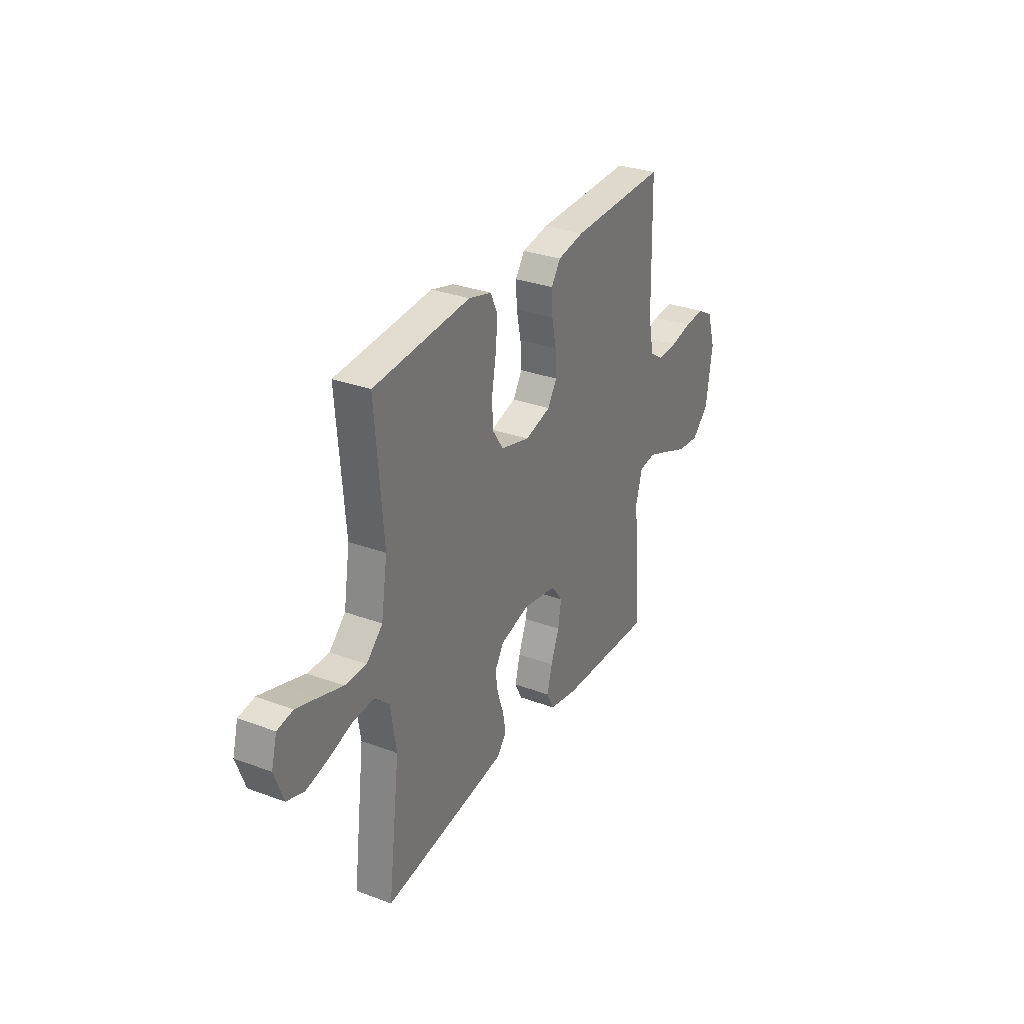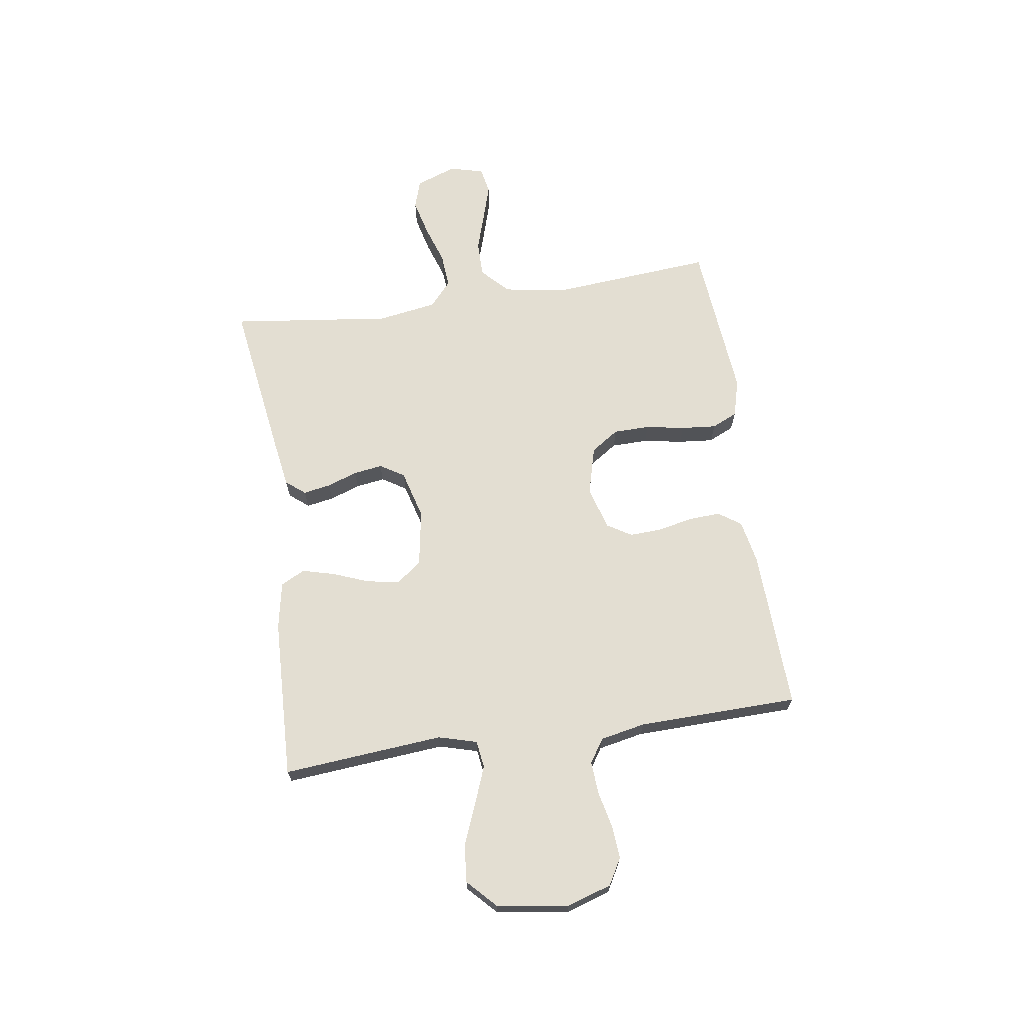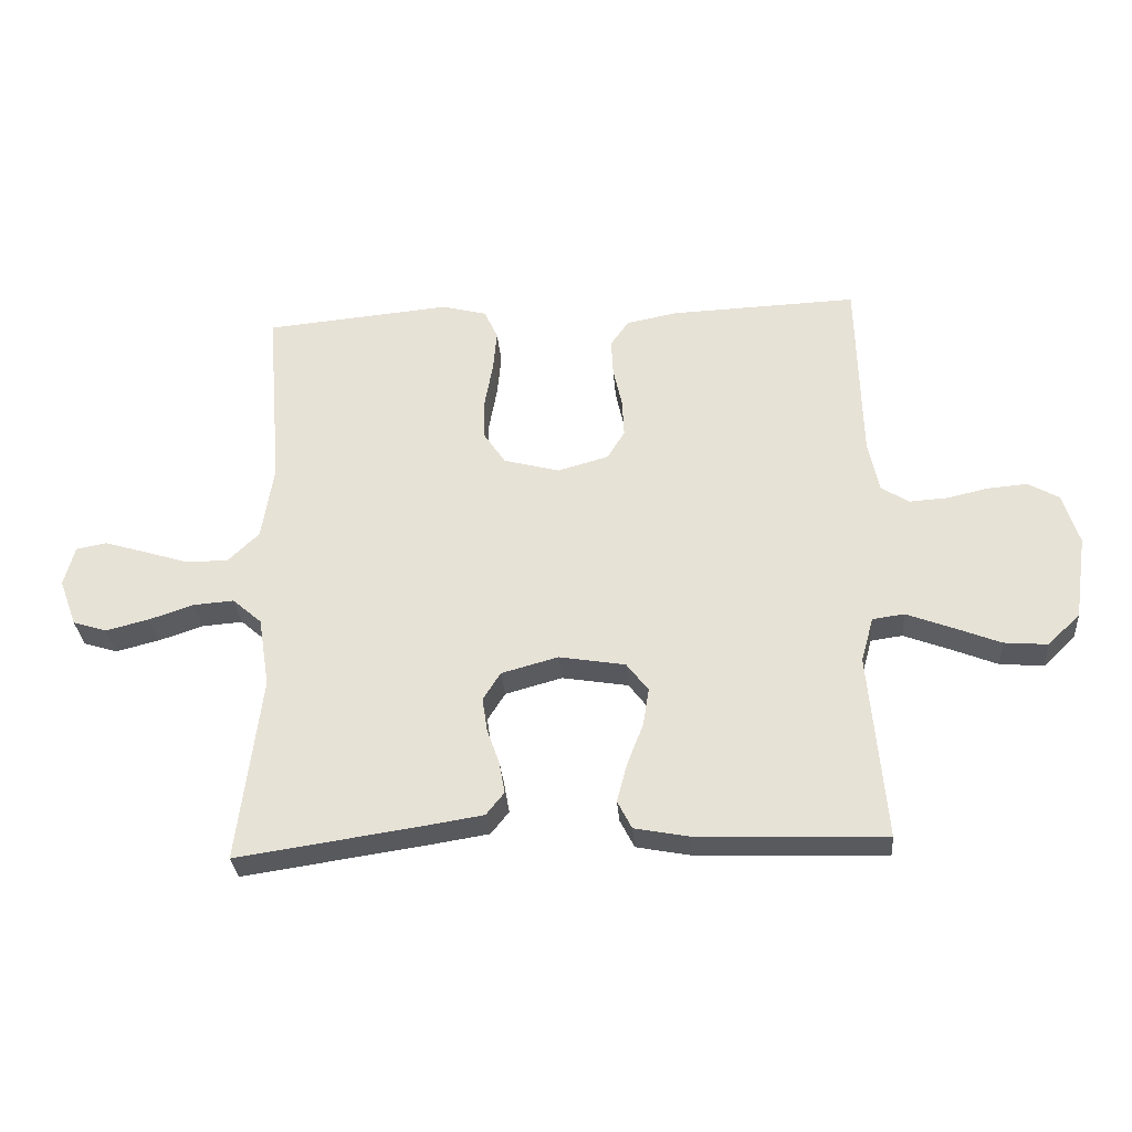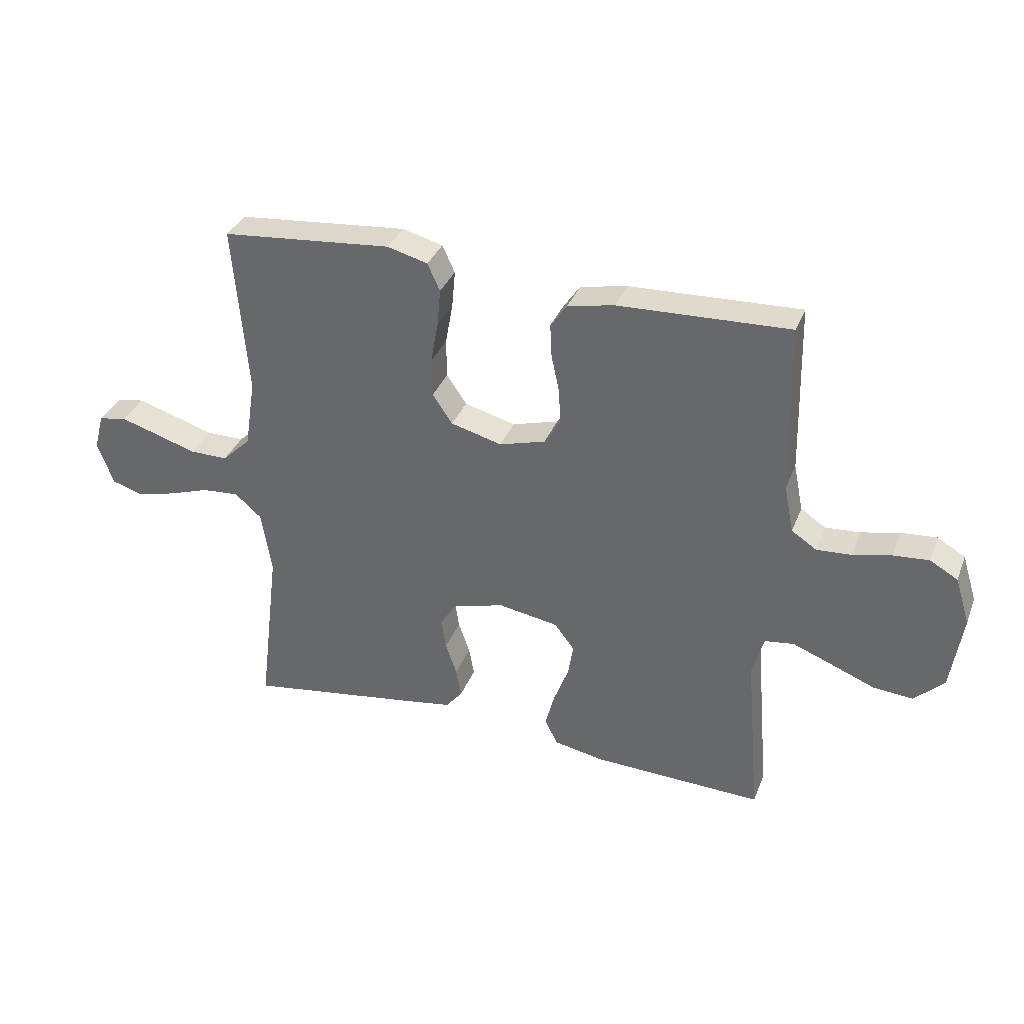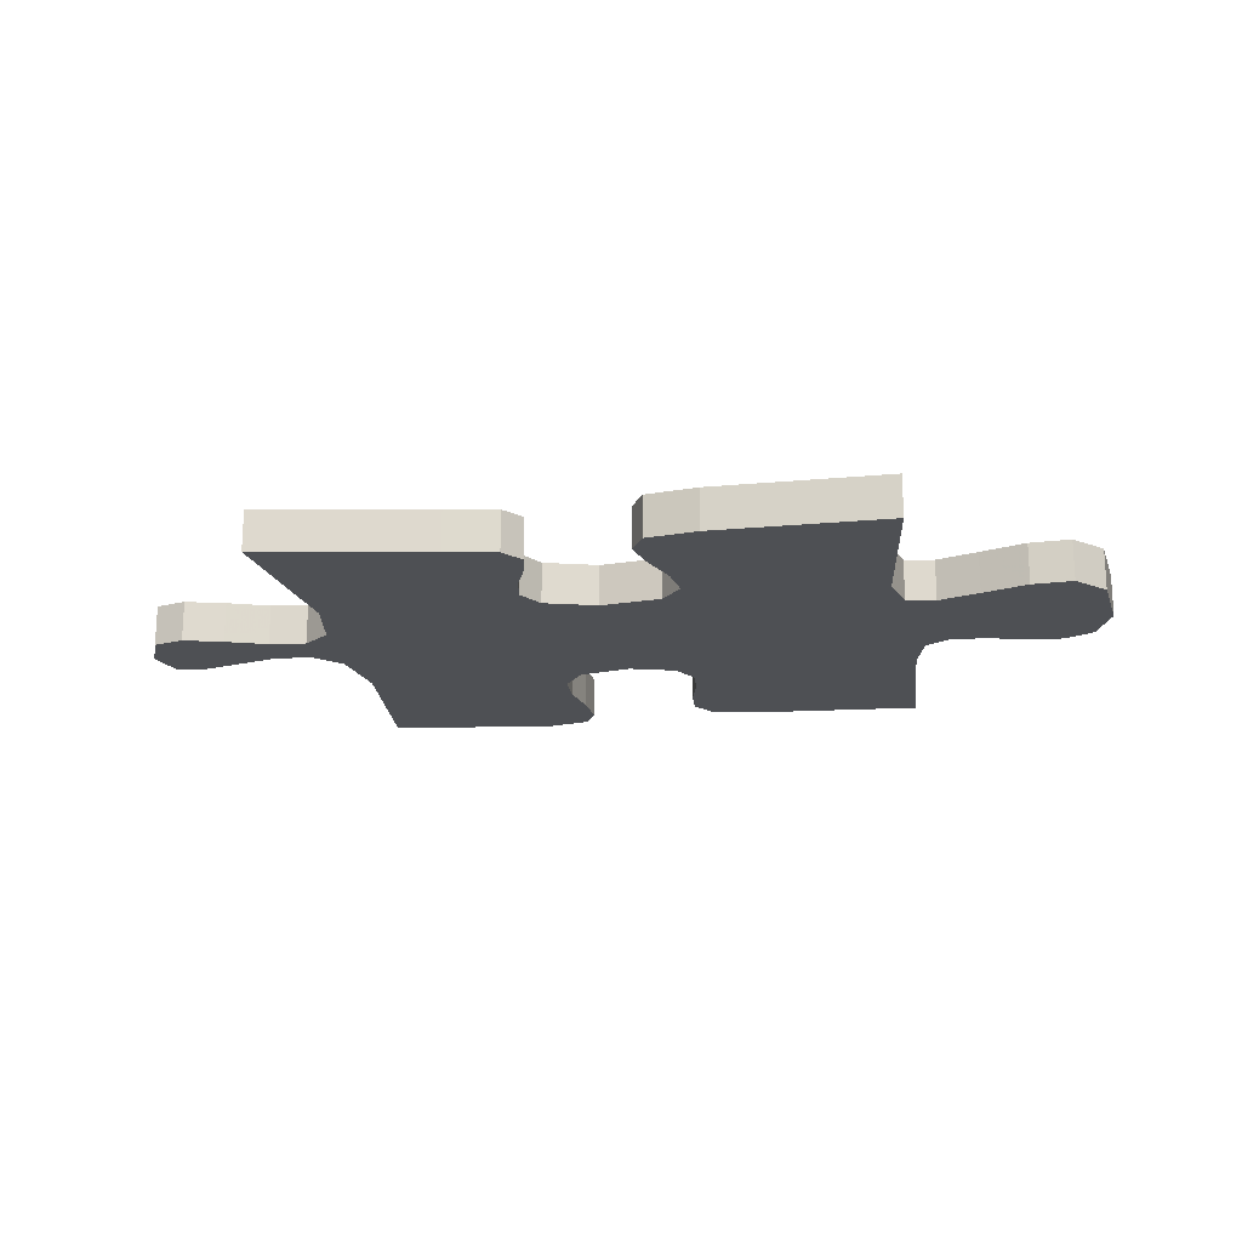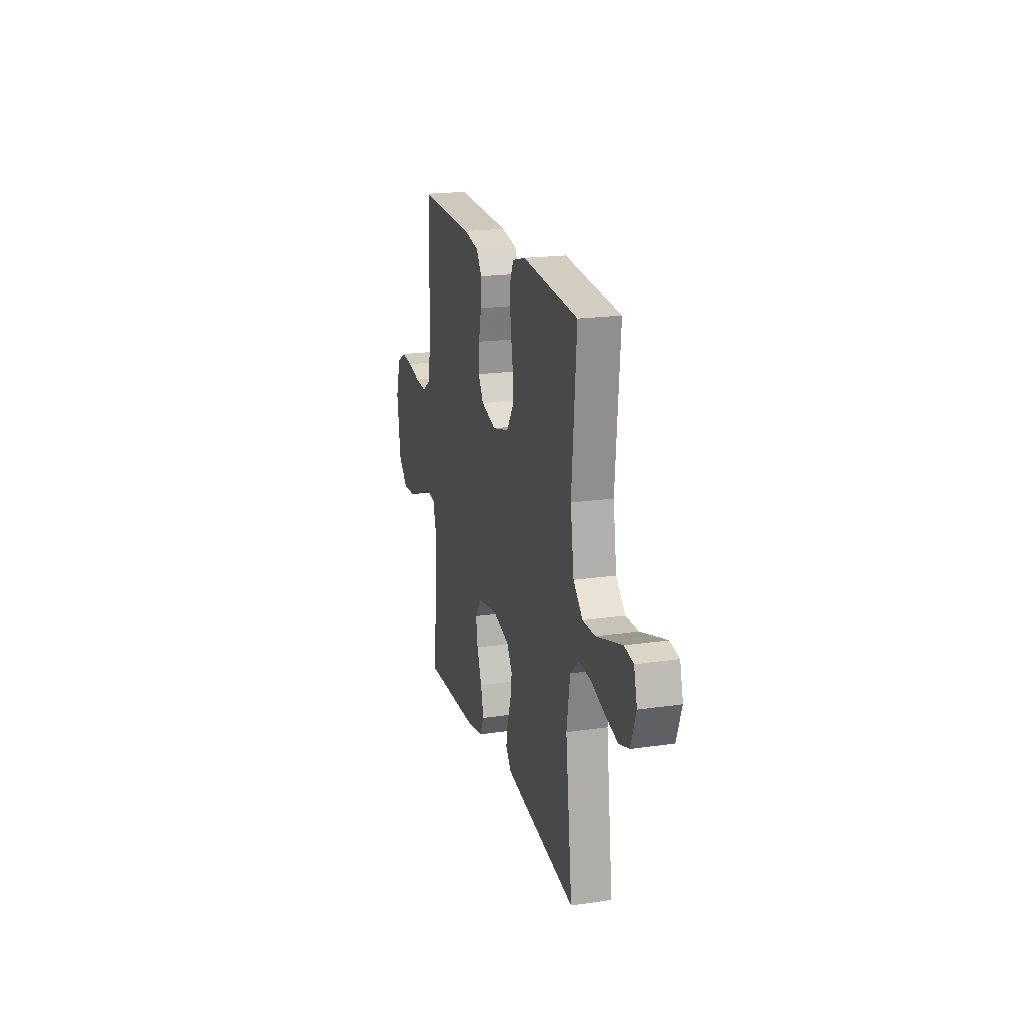
<metadata>
{"format":"obj","ext":"obj","renderer":"f3d","projection":"perspective","resolution":1024,"background":"white","views":[{"elev":30.5,"azim":118.2,"up":"+Z"},{"elev":67.7,"azim":-98.4,"up":"+Y"},{"elev":-30.9,"azim":-175.4,"up":"+Z"},{"elev":34.4,"azim":-160.4,"up":"+Z"},{"elev":-18.5,"azim":-171.8,"up":"+Y"},{"elev":19.7,"azim":75.0,"up":"+Z"}]}
</metadata>
<code>
v -0.5 0.07 -0.5
v -0.474 0.07 -0.2
v -0.494 0.07 -0.128
v -0.545 0.07 -0.121
v -0.615 0.07 -0.148
v -0.692 0.07 -0.179
v -0.762 0.07 -0.185
v -0.814 0.07 -0.135
v -0.834 0.07 0
v -0.808 0.07 0.083
v -0.759 0.07 0.111
v -0.696 0.07 0.106
v -0.629 0.07 0.091
v -0.568 0.07 0.087
v -0.524 0.07 0.116
v -0.507 0.07 0.2
v -0.5 0.07 0.5
v -0.2 0.07 0.489
v -0.118 0.07 0.473
v -0.089 0.07 0.431
v -0.092 0.07 0.372
v -0.106 0.07 0.307
v -0.109 0.07 0.246
v -0.081 0.07 0.2
v 0 0.07 0.177
v 0.09 0.07 0.201
v 0.125 0.07 0.253
v 0.126 0.07 0.321
v 0.113 0.07 0.394
v 0.107 0.07 0.46
v 0.129 0.07 0.508
v 0.2 0.07 0.527
v 0.5 0.07 0.5
v 0.475 0.07 0.2
v 0.494 0.07 0.078
v 0.544 0.07 0.03
v 0.611 0.07 0.03
v 0.684 0.07 0.053
v 0.75 0.07 0.073
v 0.799 0.07 0.064
v 0.816 0.07 0
v 0.788 0.07 -0.076
v 0.734 0.07 -0.093
v 0.665 0.07 -0.076
v 0.593 0.07 -0.052
v 0.528 0.07 -0.047
v 0.481 0.07 -0.088
v 0.463 0.07 -0.2
v 0.5 0.07 -0.5
v 0.2 0.07 -0.456
v 0.111 0.07 -0.442
v 0.082 0.07 -0.406
v 0.091 0.07 -0.355
v 0.111 0.07 -0.298
v 0.119 0.07 -0.244
v 0.091 0.07 -0.199
v 0 0.07 -0.174
v -0.106 0.07 -0.192
v -0.141 0.07 -0.238
v -0.131 0.07 -0.299
v -0.105 0.07 -0.366
v -0.089 0.07 -0.427
v -0.112 0.07 -0.472
v -0.2 0.07 -0.489
v -0.5 0 -0.5
v -0.474 0 -0.2
v -0.494 0 -0.128
v -0.545 0 -0.121
v -0.615 0 -0.148
v -0.692 0 -0.179
v -0.762 0 -0.185
v -0.814 0 -0.135
v -0.834 0 0
v -0.808 0 0.083
v -0.759 0 0.111
v -0.696 0 0.106
v -0.629 0 0.091
v -0.568 0 0.087
v -0.524 0 0.116
v -0.507 0 0.2
v -0.5 0 0.5
v -0.2 0 0.489
v -0.118 0 0.473
v -0.089 0 0.431
v -0.092 0 0.372
v -0.106 0 0.307
v -0.109 0 0.246
v -0.081 0 0.2
v 0 0 0.177
v 0.09 0 0.201
v 0.125 0 0.253
v 0.126 0 0.321
v 0.113 0 0.394
v 0.107 0 0.46
v 0.129 0 0.508
v 0.2 0 0.527
v 0.5 0 0.5
v 0.475 0 0.2
v 0.494 0 0.078
v 0.544 0 0.03
v 0.611 0 0.03
v 0.684 0 0.053
v 0.75 0 0.073
v 0.799 0 0.064
v 0.816 0 0
v 0.788 0 -0.076
v 0.734 0 -0.093
v 0.665 0 -0.076
v 0.593 0 -0.052
v 0.528 0 -0.047
v 0.481 0 -0.088
v 0.463 0 -0.2
v 0.5 0 -0.5
v 0.2 0 -0.456
v 0.111 0 -0.442
v 0.082 0 -0.406
v 0.091 0 -0.355
v 0.111 0 -0.298
v 0.119 0 -0.244
v 0.091 0 -0.199
v 0 0 -0.174
v -0.106 0 -0.192
v -0.141 0 -0.238
v -0.131 0 -0.299
v -0.105 0 -0.366
v -0.089 0 -0.427
v -0.112 0 -0.472
v -0.2 0 -0.489
f 63 64 1 2
f 60 61 62 63
f 59 60 63 2
f 58 59 2 3
f 57 58 3
f 51 52 53 54
f 51 54 55
f 48 49 50 51
f 47 48 51 55
f 46 47 55 56
f 42 43 44 45
f 40 41 42 45
f 40 45 46
f 37 38 39 40
f 37 40 46 56
f 31 32 33 34
f 31 34 35
f 28 29 30 31
f 27 28 31 35
f 26 27 35 36
f 19 20 21 22
f 19 22 23
f 16 17 18 19
f 15 16 19 23
f 14 15 23 24
f 10 11 12 13
f 10 13 14
f 9 10 14
f 5 6 7 8
f 4 5 8 9
f 57 3 4 9
f 36 37 56 57
f 25 26 36 57
f 24 25 57
f 9 14 24 57
f 66 65 128 127
f 127 126 125 124
f 66 127 124 123
f 67 66 123 122
f 67 122 121
f 118 117 116 115
f 119 118 115
f 115 114 113 112
f 119 115 112 111
f 120 119 111 110
f 109 108 107 106
f 109 106 105 104
f 110 109 104
f 104 103 102 101
f 120 110 104 101
f 98 97 96 95
f 99 98 95
f 95 94 93 92
f 99 95 92 91
f 100 99 91 90
f 86 85 84 83
f 87 86 83
f 83 82 81 80
f 87 83 80 79
f 88 87 79 78
f 77 76 75 74
f 78 77 74
f 78 74 73
f 72 71 70 69
f 73 72 69 68
f 73 68 67 121
f 121 120 101 100
f 121 100 90 89
f 121 89 88
f 121 88 78 73
f 1 65 66 2
f 2 66 67 3
f 3 67 68 4
f 4 68 69 5
f 5 69 70 6
f 6 70 71 7
f 7 71 72 8
f 8 72 73 9
f 9 73 74 10
f 10 74 75 11
f 11 75 76 12
f 12 76 77 13
f 13 77 78 14
f 14 78 79 15
f 15 79 80 16
f 16 80 81 17
f 17 81 82 18
f 18 82 83 19
f 19 83 84 20
f 20 84 85 21
f 21 85 86 22
f 22 86 87 23
f 23 87 88 24
f 24 88 89 25
f 25 89 90 26
f 26 90 91 27
f 27 91 92 28
f 28 92 93 29
f 29 93 94 30
f 30 94 95 31
f 31 95 96 32
f 32 96 97 33
f 33 97 98 34
f 34 98 99 35
f 35 99 100 36
f 36 100 101 37
f 37 101 102 38
f 38 102 103 39
f 39 103 104 40
f 40 104 105 41
f 41 105 106 42
f 42 106 107 43
f 43 107 108 44
f 44 108 109 45
f 45 109 110 46
f 46 110 111 47
f 47 111 112 48
f 48 112 113 49
f 49 113 114 50
f 50 114 115 51
f 51 115 116 52
f 52 116 117 53
f 53 117 118 54
f 54 118 119 55
f 55 119 120 56
f 56 120 121 57
f 57 121 122 58
f 58 122 123 59
f 59 123 124 60
f 60 124 125 61
f 61 125 126 62
f 62 126 127 63
f 63 127 128 64
f 64 128 65 1

</code>
